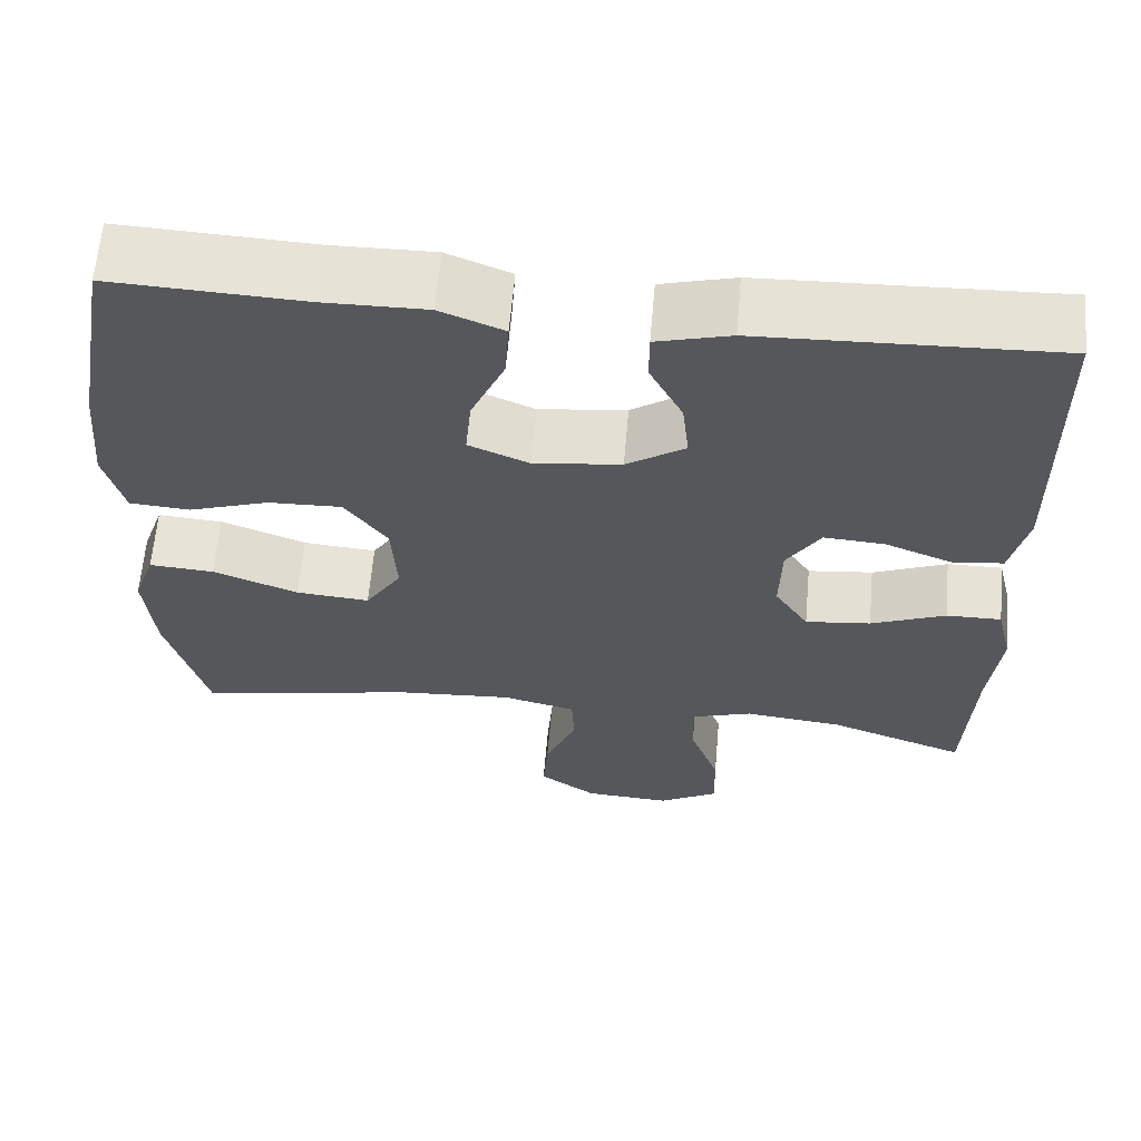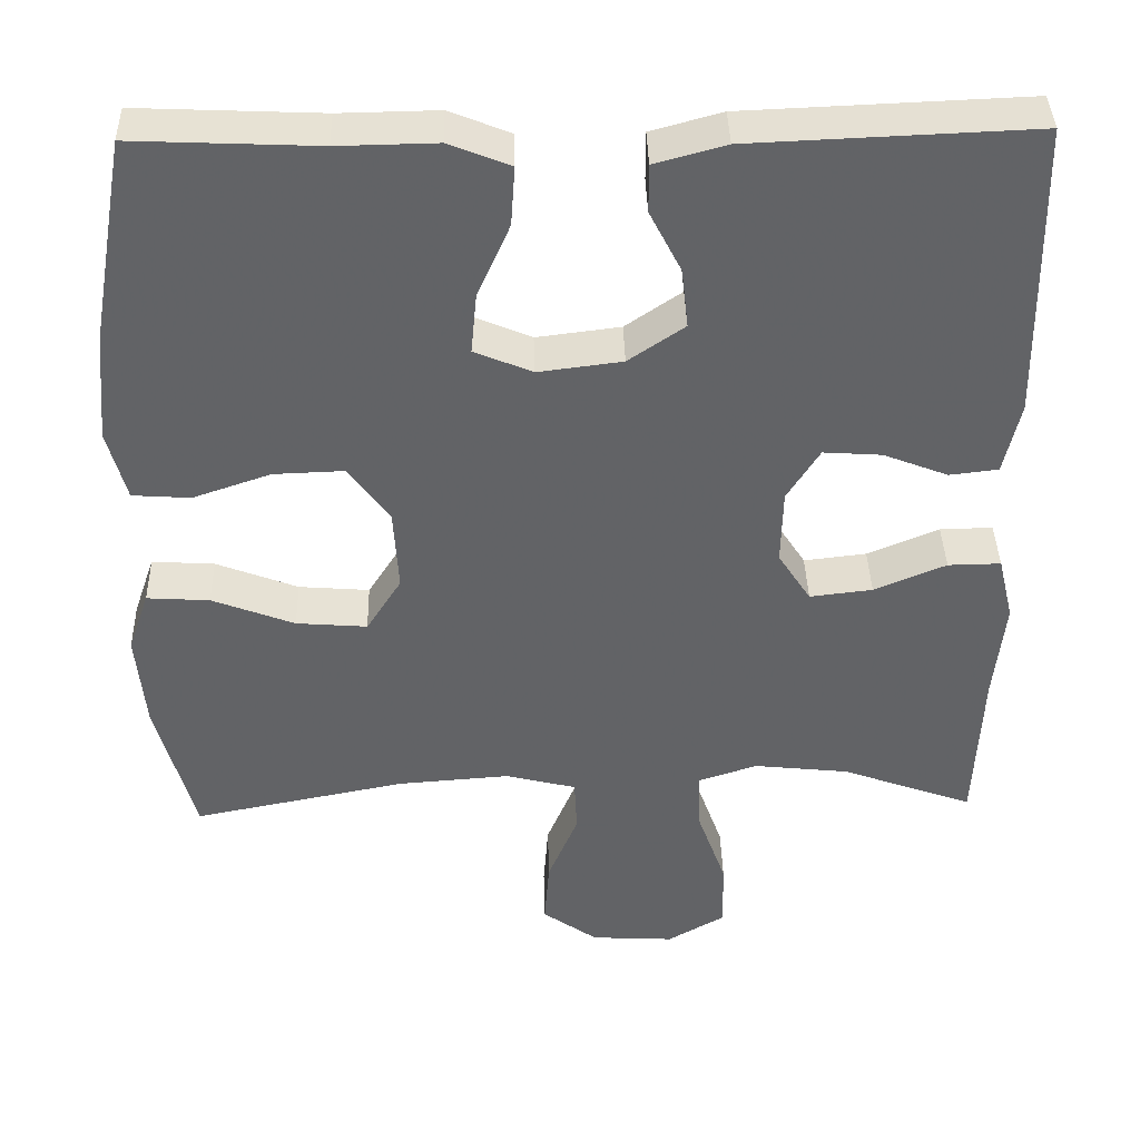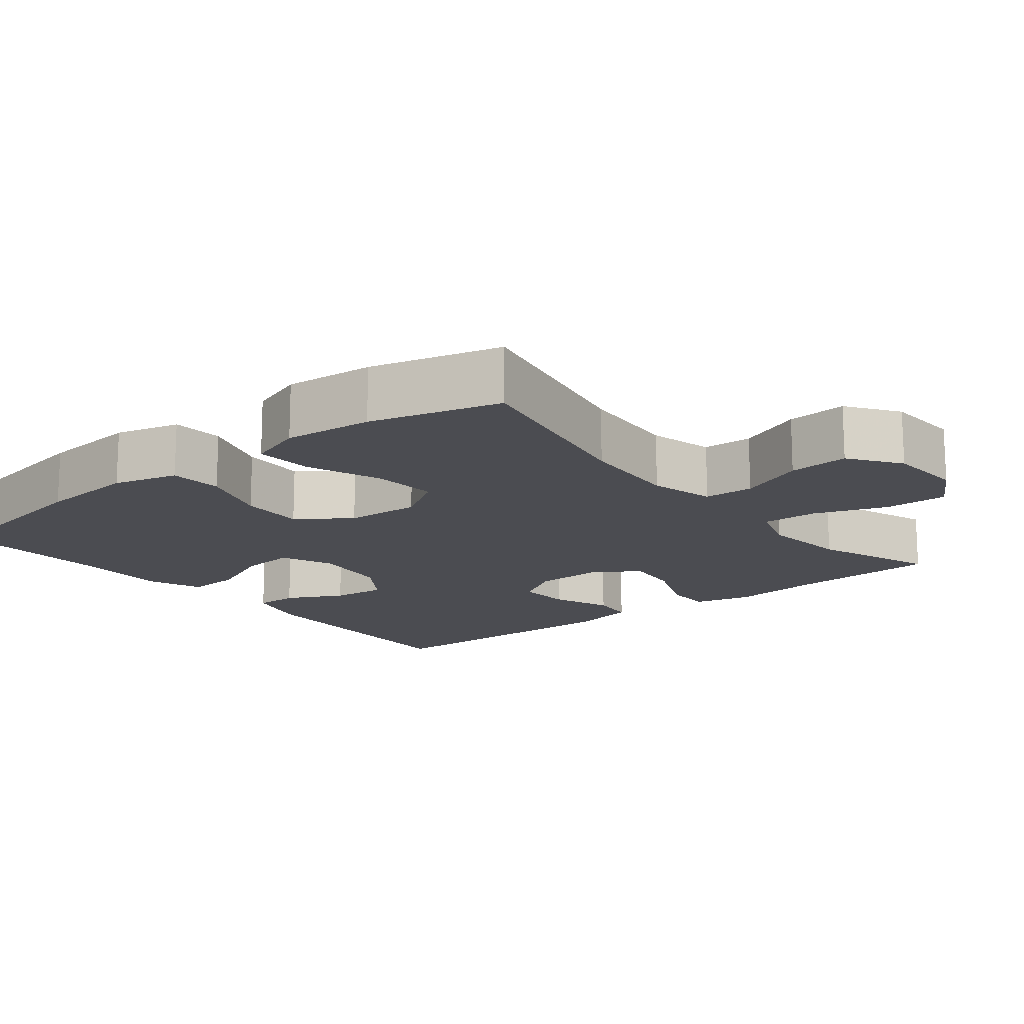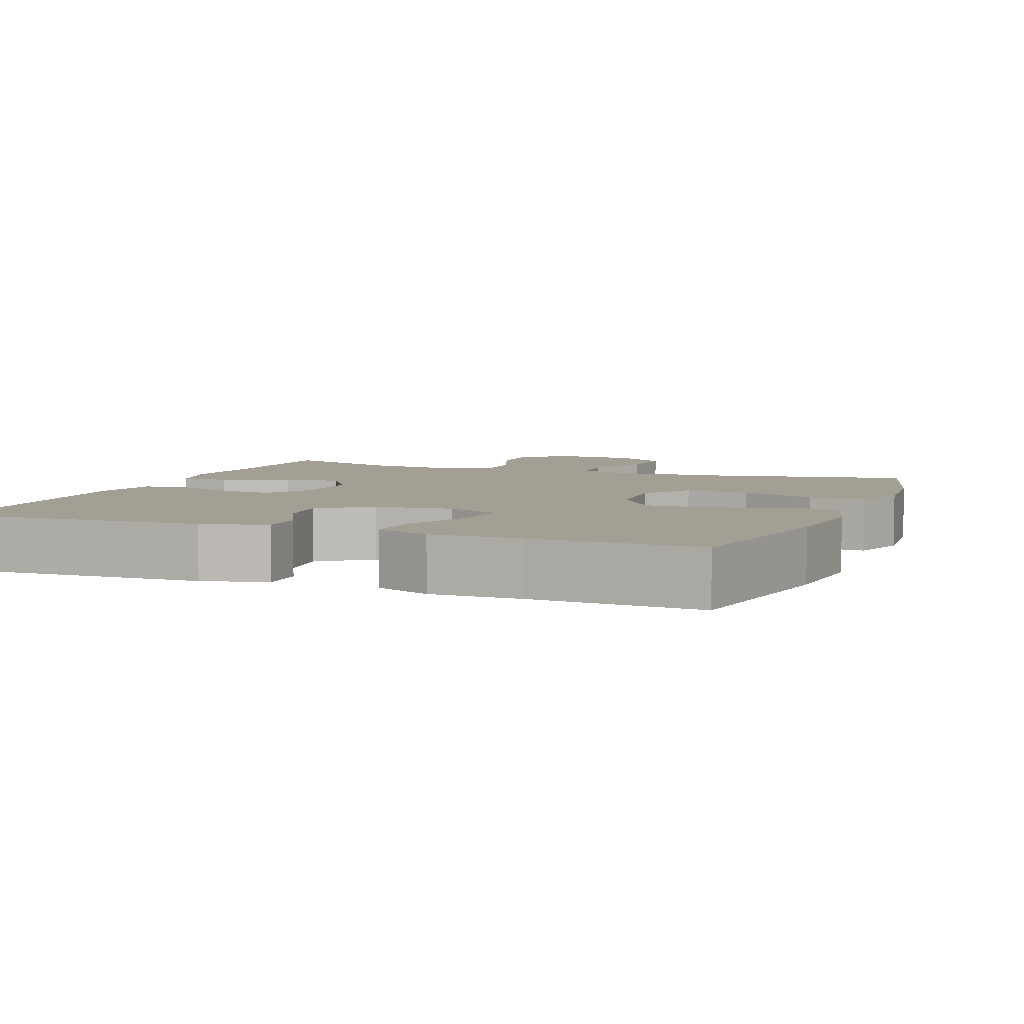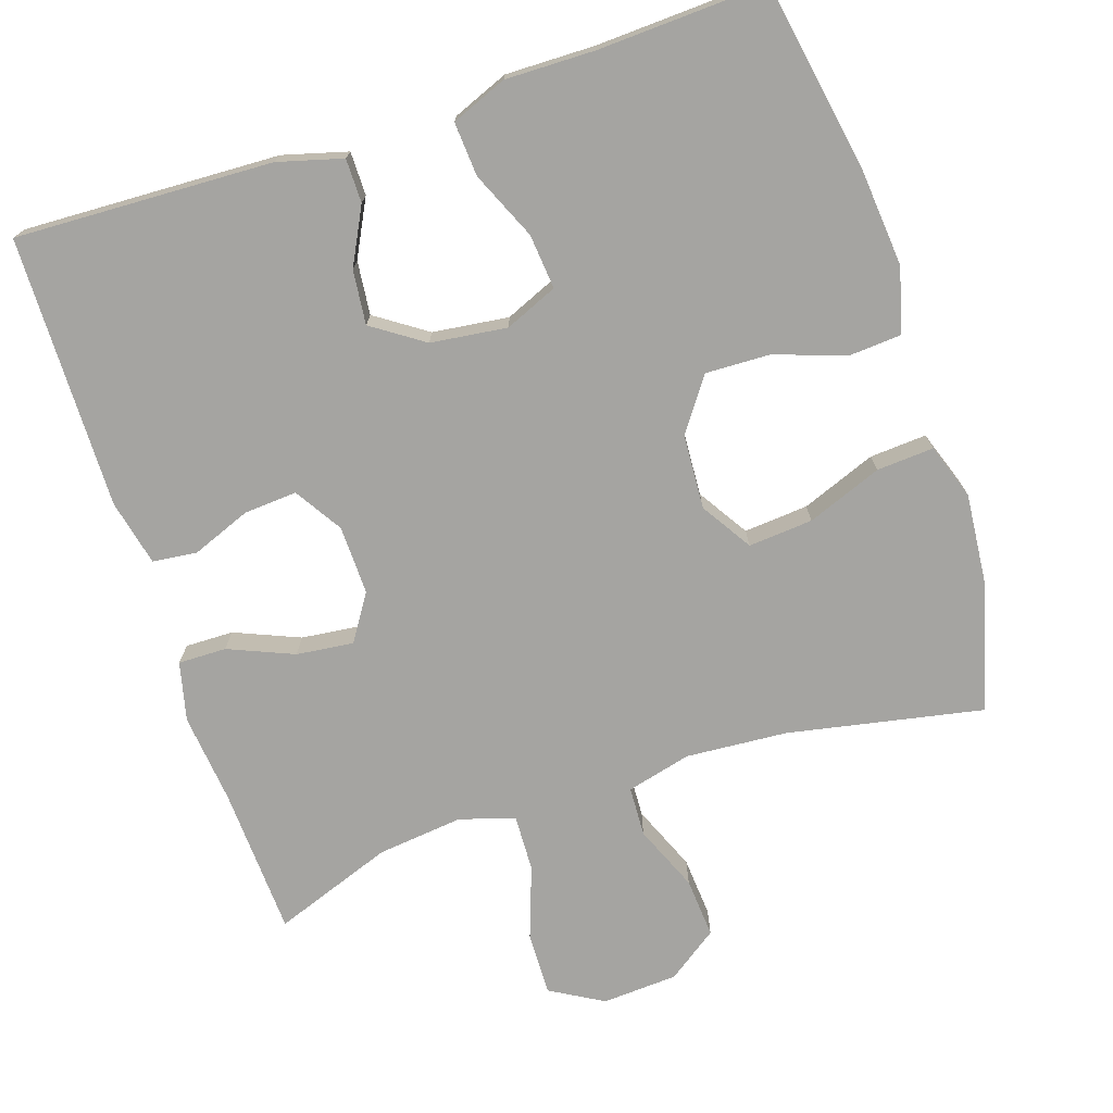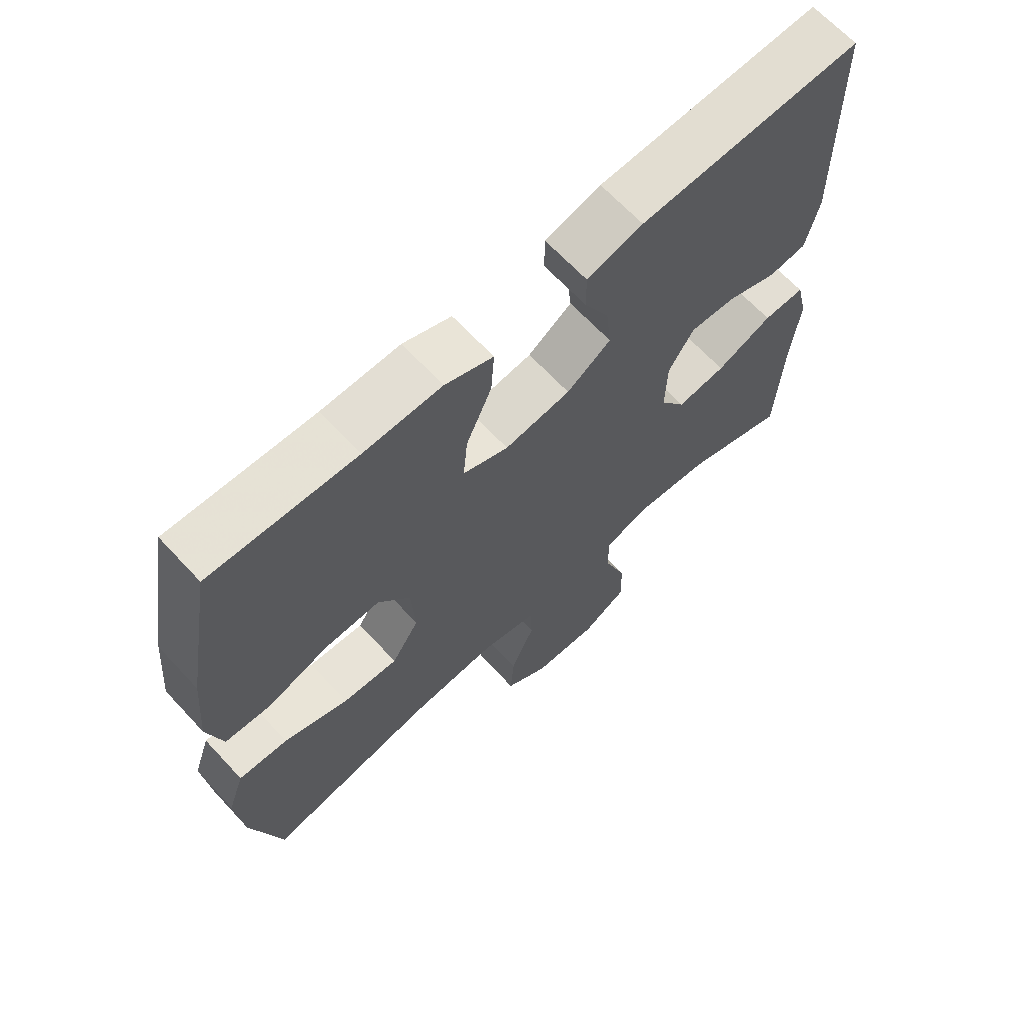
<metadata>
{"format":"obj","ext":"obj","renderer":"f3d","projection":"perspective","resolution":1024,"background":"white","views":[{"elev":62.7,"azim":-175.0,"up":"+Z"},{"elev":39.3,"azim":178.5,"up":"+Z"},{"elev":-15.4,"azim":128.7,"up":"+Y"},{"elev":5.6,"azim":21.4,"up":"+Y"},{"elev":-73.4,"azim":18.3,"up":"+Y"},{"elev":66.4,"azim":137.1,"up":"+Z"}]}
</metadata>
<code>
v 0.5 0.07 -0.5
v 0.237 0.07 -0.448
v 0.1 0.07 -0.438
v 0.013 0.07 -0.46
v 0.01 0.07 -0.527
v 0.047 0.07 -0.616
v 0.053 0.07 -0.697
v -0.015 0.07 -0.745
v -0.117 0.07 -0.751
v -0.188 0.07 -0.71
v -0.186 0.07 -0.625
v -0.151 0.07 -0.527
v -0.148 0.07 -0.452
v -0.221 0.07 -0.428
v -0.338 0.07 -0.441
v -0.5 0.07 -0.5
v -0.509 0.07 -0.3
v -0.522 0.07 -0.177
v -0.503 0.07 -0.098
v -0.438 0.07 -0.099
v -0.35 0.07 -0.136
v -0.273 0.07 -0.145
v -0.233 0.07 -0.083
v -0.235 0.07 0.01
v -0.275 0.07 0.074
v -0.347 0.07 0.069
v -0.426 0.07 0.038
v -0.486 0.07 0.045
v -0.506 0.07 0.134
v -0.5 0.07 0.5
v -0.153 0.07 0.486
v -0.066 0.07 0.462
v -0.066 0.07 0.403
v -0.105 0.07 0.327
v -0.113 0.07 0.254
v -0.044 0.07 0.207
v 0.059 0.07 0.194
v 0.13 0.07 0.224
v 0.123 0.07 0.298
v 0.083 0.07 0.389
v 0.078 0.07 0.462
v 0.153 0.07 0.492
v 0.274 0.07 0.49
v 0.5 0.07 0.5
v 0.545 0.07 0.247
v 0.557 0.07 0.114
v 0.534 0.07 0.027
v 0.463 0.07 0.022
v 0.367 0.07 0.055
v 0.28 0.07 0.058
v 0.23 0.07 -0.012
v 0.224 0.07 -0.113
v 0.267 0.07 -0.181
v 0.354 0.07 -0.174
v 0.455 0.07 -0.135
v 0.532 0.07 -0.13
v 0.558 0.07 -0.205
v 0.547 0.07 -0.325
v 0.5 0 -0.5
v 0.237 0 -0.448
v 0.1 0 -0.438
v 0.013 0 -0.46
v 0.01 0 -0.527
v 0.047 0 -0.616
v 0.053 0 -0.697
v -0.015 0 -0.745
v -0.117 0 -0.751
v -0.188 0 -0.71
v -0.186 0 -0.625
v -0.151 0 -0.527
v -0.148 0 -0.452
v -0.221 0 -0.428
v -0.338 0 -0.441
v -0.5 0 -0.5
v -0.509 0 -0.3
v -0.522 0 -0.177
v -0.503 0 -0.098
v -0.438 0 -0.099
v -0.35 0 -0.136
v -0.273 0 -0.145
v -0.233 0 -0.083
v -0.235 0 0.01
v -0.275 0 0.074
v -0.347 0 0.069
v -0.426 0 0.038
v -0.486 0 0.045
v -0.506 0 0.134
v -0.5 0 0.5
v -0.153 0 0.486
v -0.066 0 0.462
v -0.066 0 0.403
v -0.105 0 0.327
v -0.113 0 0.254
v -0.044 0 0.207
v 0.059 0 0.194
v 0.13 0 0.224
v 0.123 0 0.298
v 0.083 0 0.389
v 0.078 0 0.462
v 0.153 0 0.492
v 0.274 0 0.49
v 0.5 0 0.5
v 0.545 0 0.247
v 0.557 0 0.114
v 0.534 0 0.027
v 0.463 0 0.022
v 0.367 0 0.055
v 0.28 0 0.058
v 0.23 0 -0.012
v 0.224 0 -0.113
v 0.267 0 -0.181
v 0.354 0 -0.174
v 0.455 0 -0.135
v 0.532 0 -0.13
v 0.558 0 -0.205
v 0.547 0 -0.325
f 58 1 2
f 57 58 2
f 56 57 2
f 55 56 2
f 54 55 2
f 53 54 2 3
f 52 53 3 4
f 51 52 4
f 47 48 49
f 46 47 49
f 45 46 49
f 44 45 49
f 43 44 49
f 43 49 50
f 42 43 50
f 41 42 50
f 40 41 50
f 39 40 50
f 38 39 50 51
f 32 33 34
f 31 32 34
f 30 31 34
f 29 30 34
f 28 29 34
f 27 28 34
f 26 27 34
f 25 26 34 35
f 24 25 35 36
f 19 20 21
f 18 19 21
f 17 18 21
f 17 21 22
f 16 17 22
f 15 16 22
f 14 15 22 23
f 10 11 12
f 9 10 12
f 8 9 12
f 7 8 12
f 6 7 12
f 5 6 12
f 4 5 12 13
f 14 23 24
f 13 14 24
f 4 13 24
f 51 4 24
f 38 51 24
f 37 38 24
f 24 36 37
f 60 59 116
f 60 116 115
f 60 115 114
f 60 114 113
f 60 113 112
f 61 60 112 111
f 62 61 111 110
f 62 110 109
f 107 106 105
f 107 105 104
f 107 104 103
f 107 103 102
f 107 102 101
f 108 107 101
f 108 101 100
f 108 100 99
f 108 99 98
f 108 98 97
f 109 108 97 96
f 92 91 90
f 92 90 89
f 92 89 88
f 92 88 87
f 92 87 86
f 92 86 85
f 92 85 84
f 93 92 84 83
f 94 93 83 82
f 79 78 77
f 79 77 76
f 79 76 75
f 80 79 75
f 80 75 74
f 80 74 73
f 81 80 73 72
f 70 69 68
f 70 68 67
f 70 67 66
f 70 66 65
f 70 65 64
f 70 64 63
f 71 70 63 62
f 82 81 72
f 82 72 71
f 82 71 62
f 82 62 109
f 82 109 96
f 82 96 95
f 95 94 82
f 1 59 60 2
f 2 60 61 3
f 3 61 62 4
f 4 62 63 5
f 5 63 64 6
f 6 64 65 7
f 7 65 66 8
f 8 66 67 9
f 9 67 68 10
f 10 68 69 11
f 11 69 70 12
f 12 70 71 13
f 13 71 72 14
f 14 72 73 15
f 15 73 74 16
f 16 74 75 17
f 17 75 76 18
f 18 76 77 19
f 19 77 78 20
f 20 78 79 21
f 21 79 80 22
f 22 80 81 23
f 23 81 82 24
f 24 82 83 25
f 25 83 84 26
f 26 84 85 27
f 27 85 86 28
f 28 86 87 29
f 29 87 88 30
f 30 88 89 31
f 31 89 90 32
f 32 90 91 33
f 33 91 92 34
f 34 92 93 35
f 35 93 94 36
f 36 94 95 37
f 37 95 96 38
f 38 96 97 39
f 39 97 98 40
f 40 98 99 41
f 41 99 100 42
f 42 100 101 43
f 43 101 102 44
f 44 102 103 45
f 45 103 104 46
f 46 104 105 47
f 47 105 106 48
f 48 106 107 49
f 49 107 108 50
f 50 108 109 51
f 51 109 110 52
f 52 110 111 53
f 53 111 112 54
f 54 112 113 55
f 55 113 114 56
f 56 114 115 57
f 57 115 116 58
f 58 116 59 1

</code>
